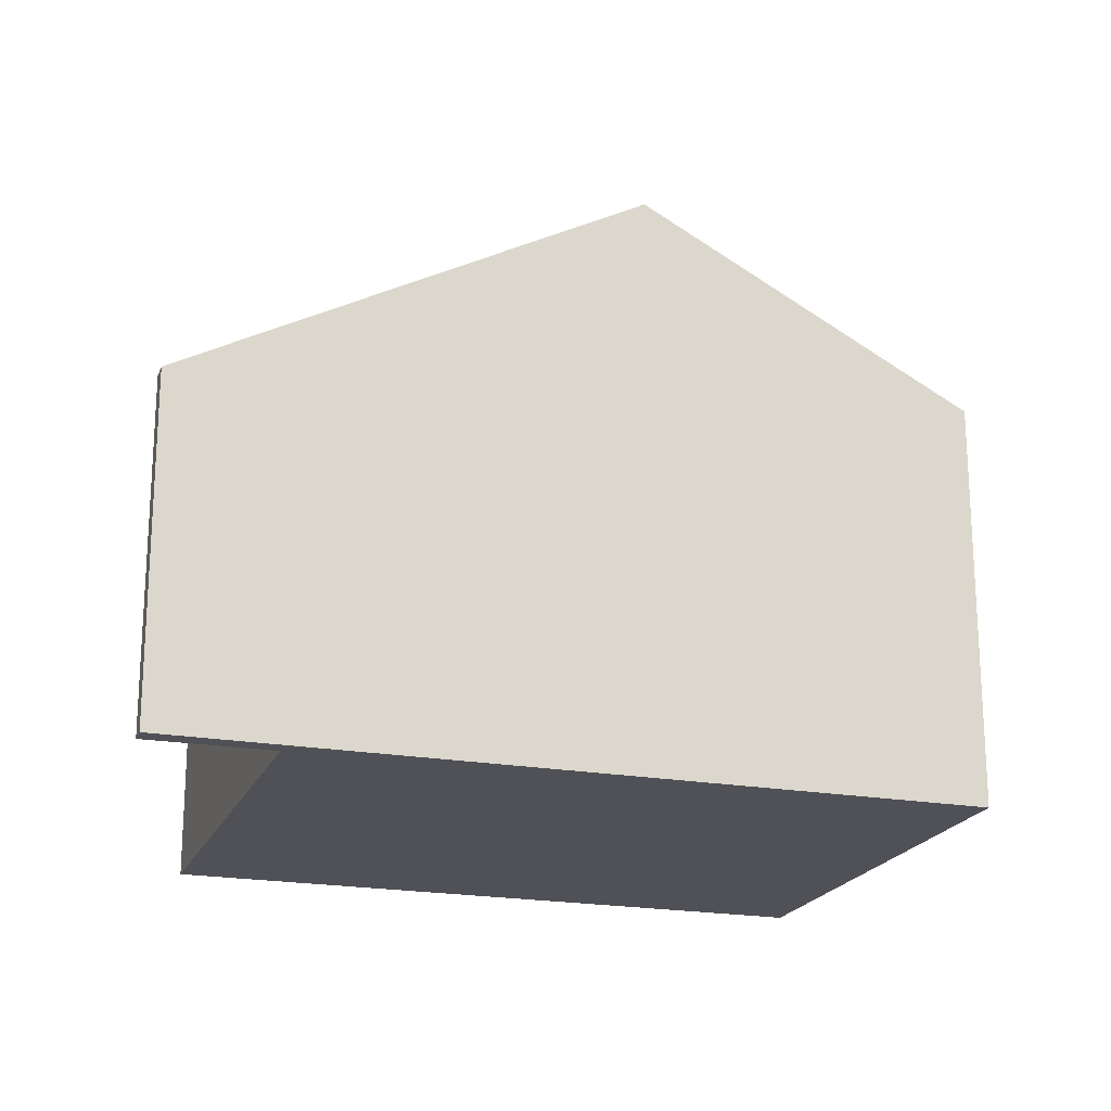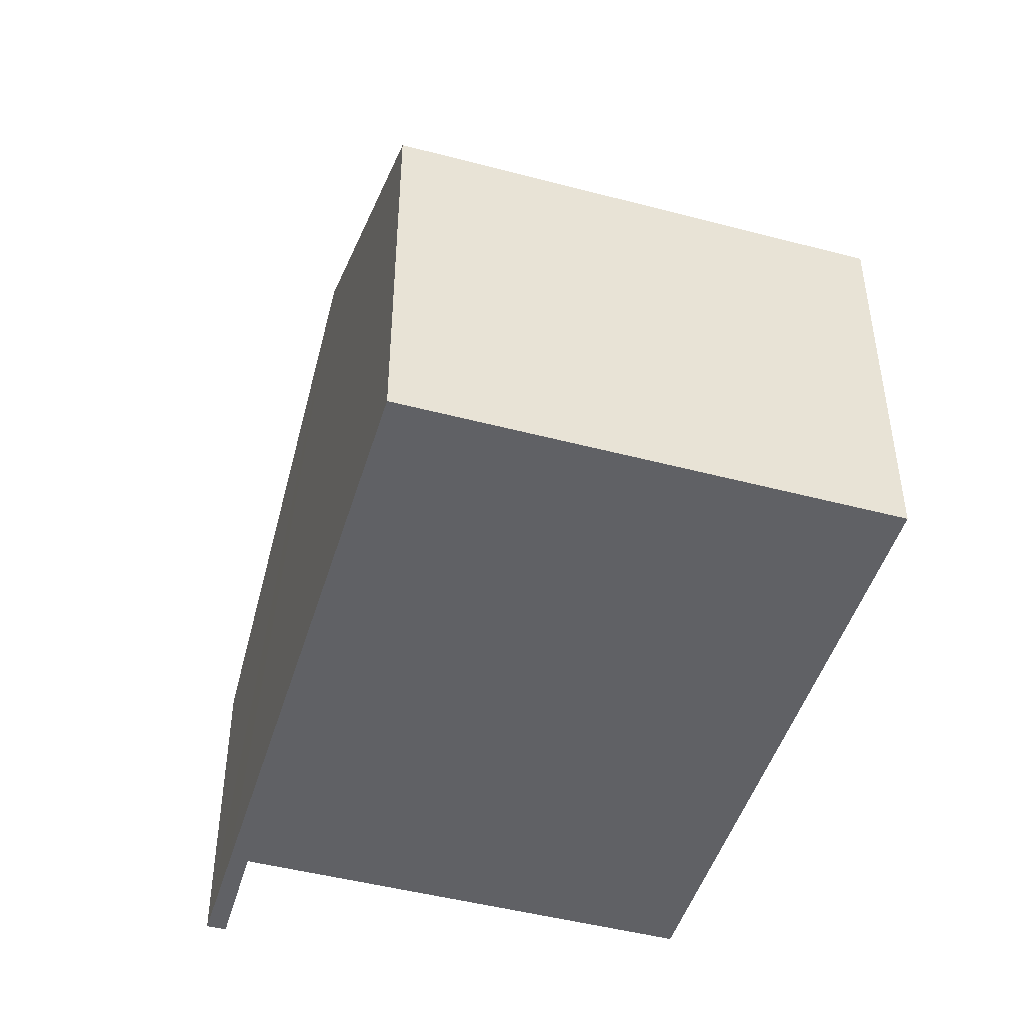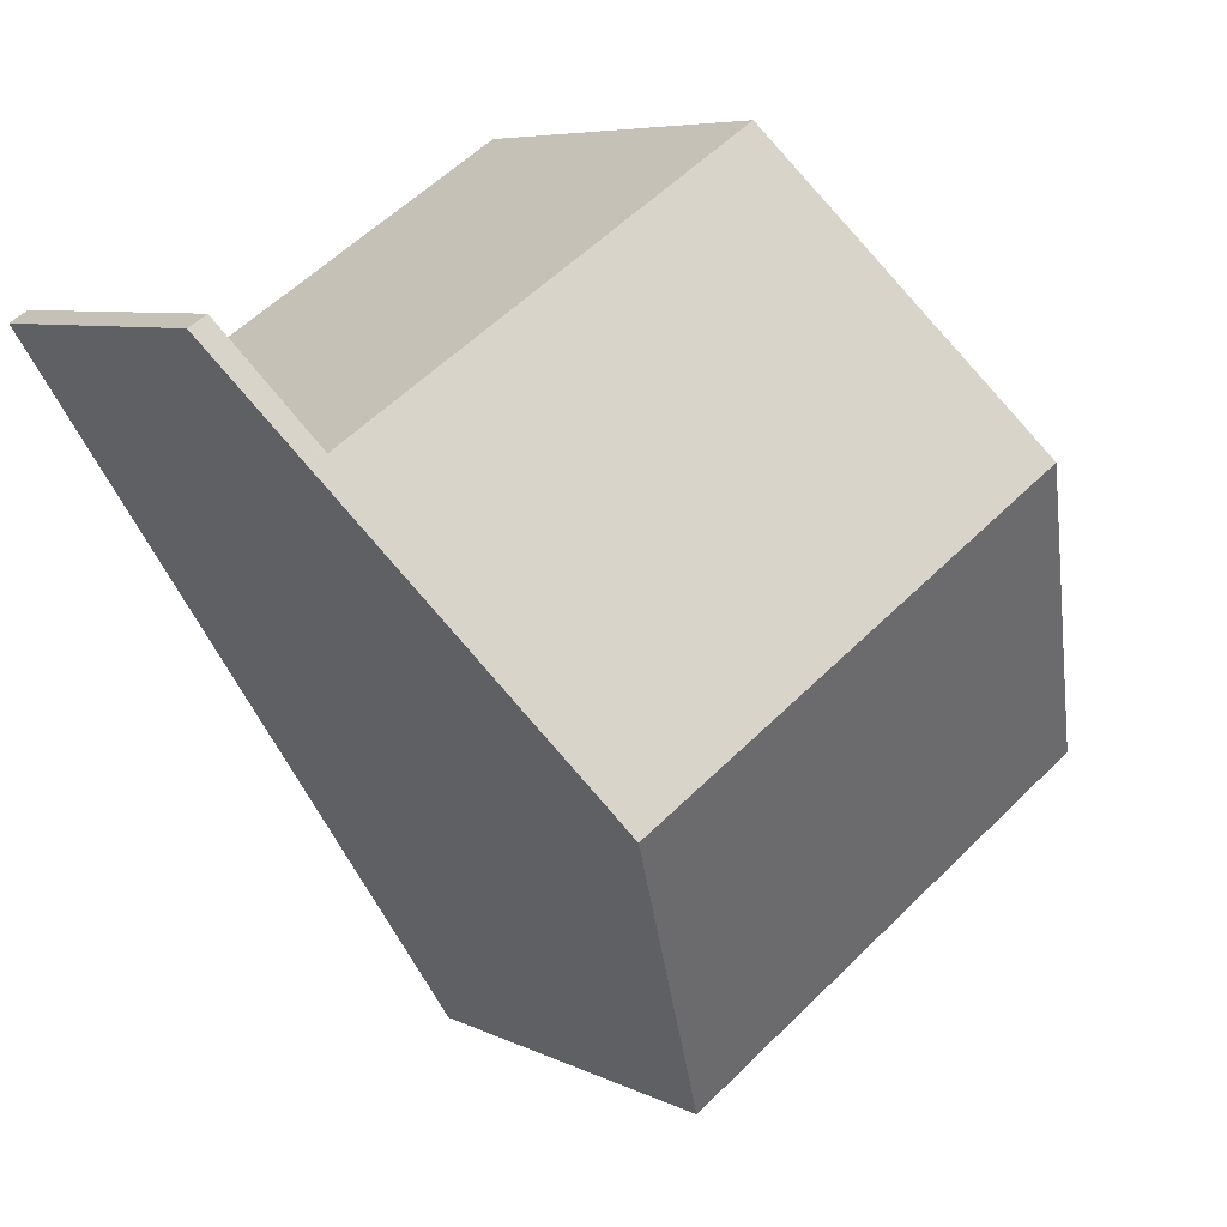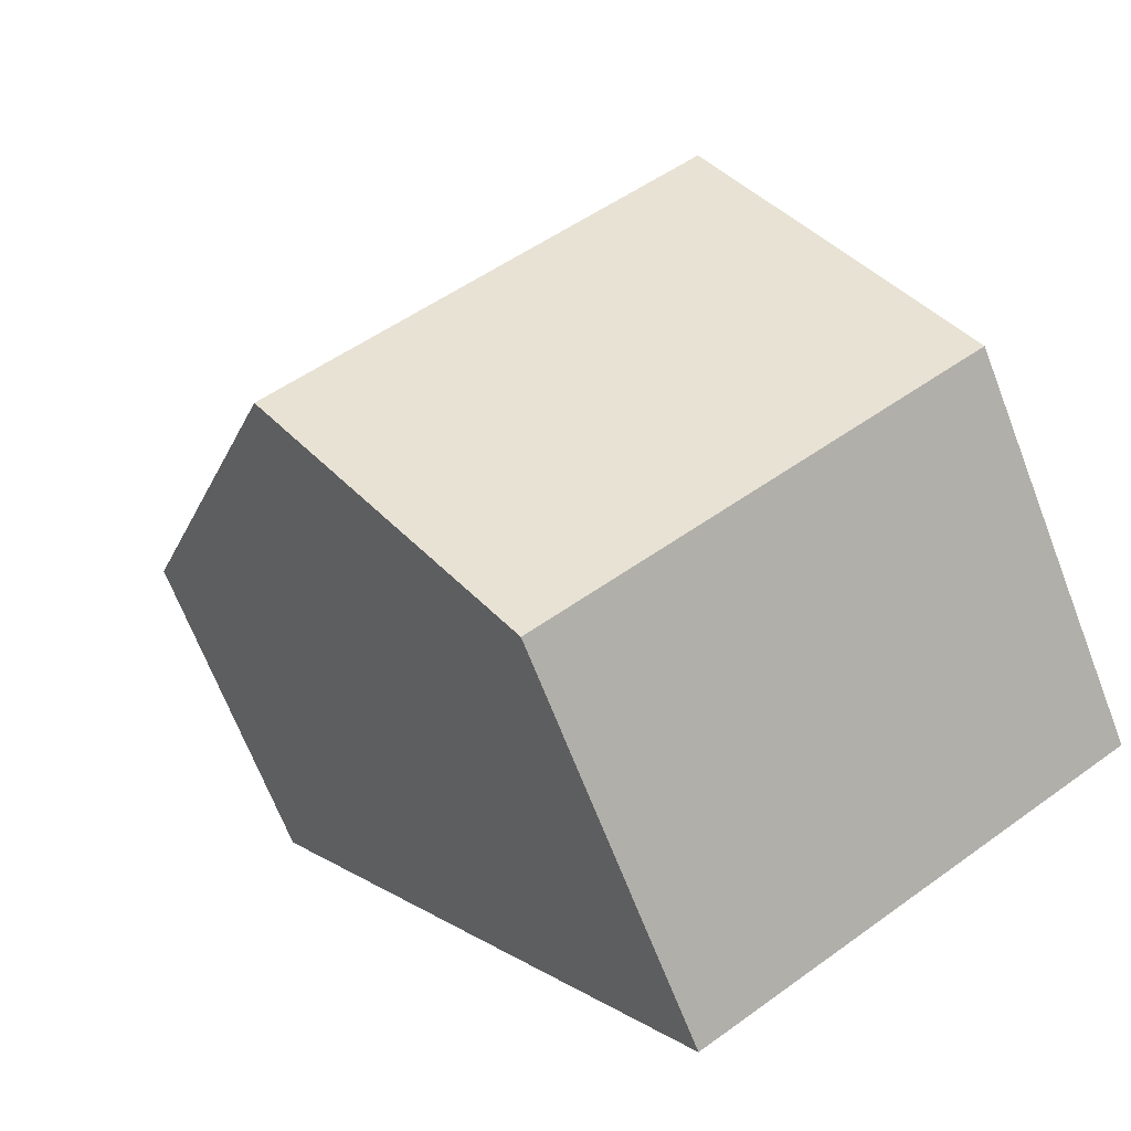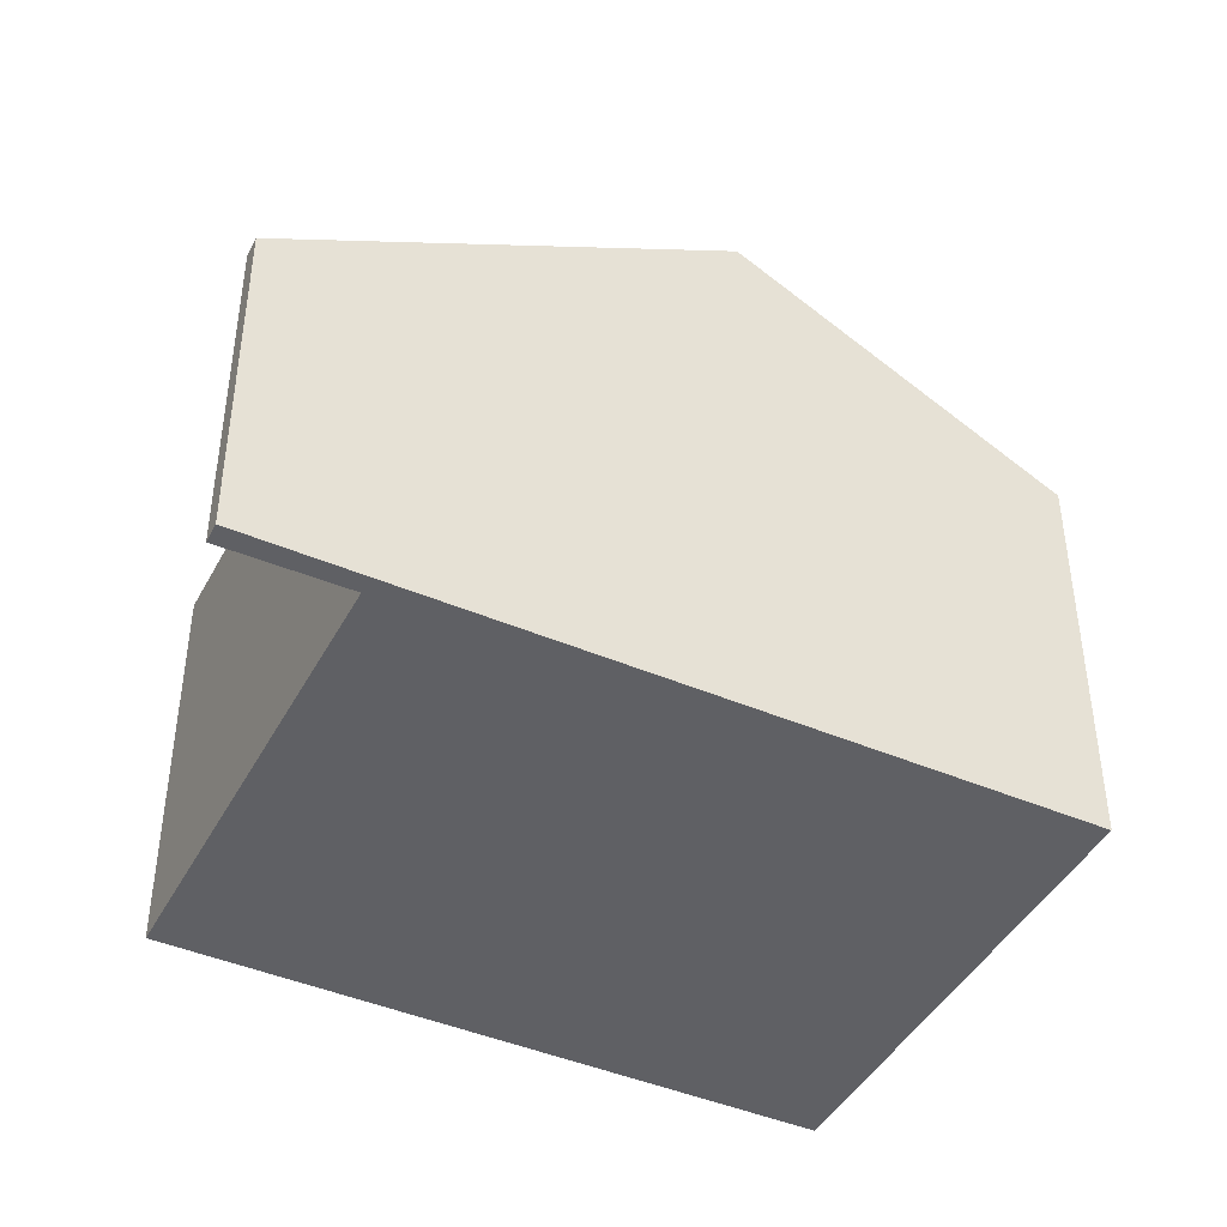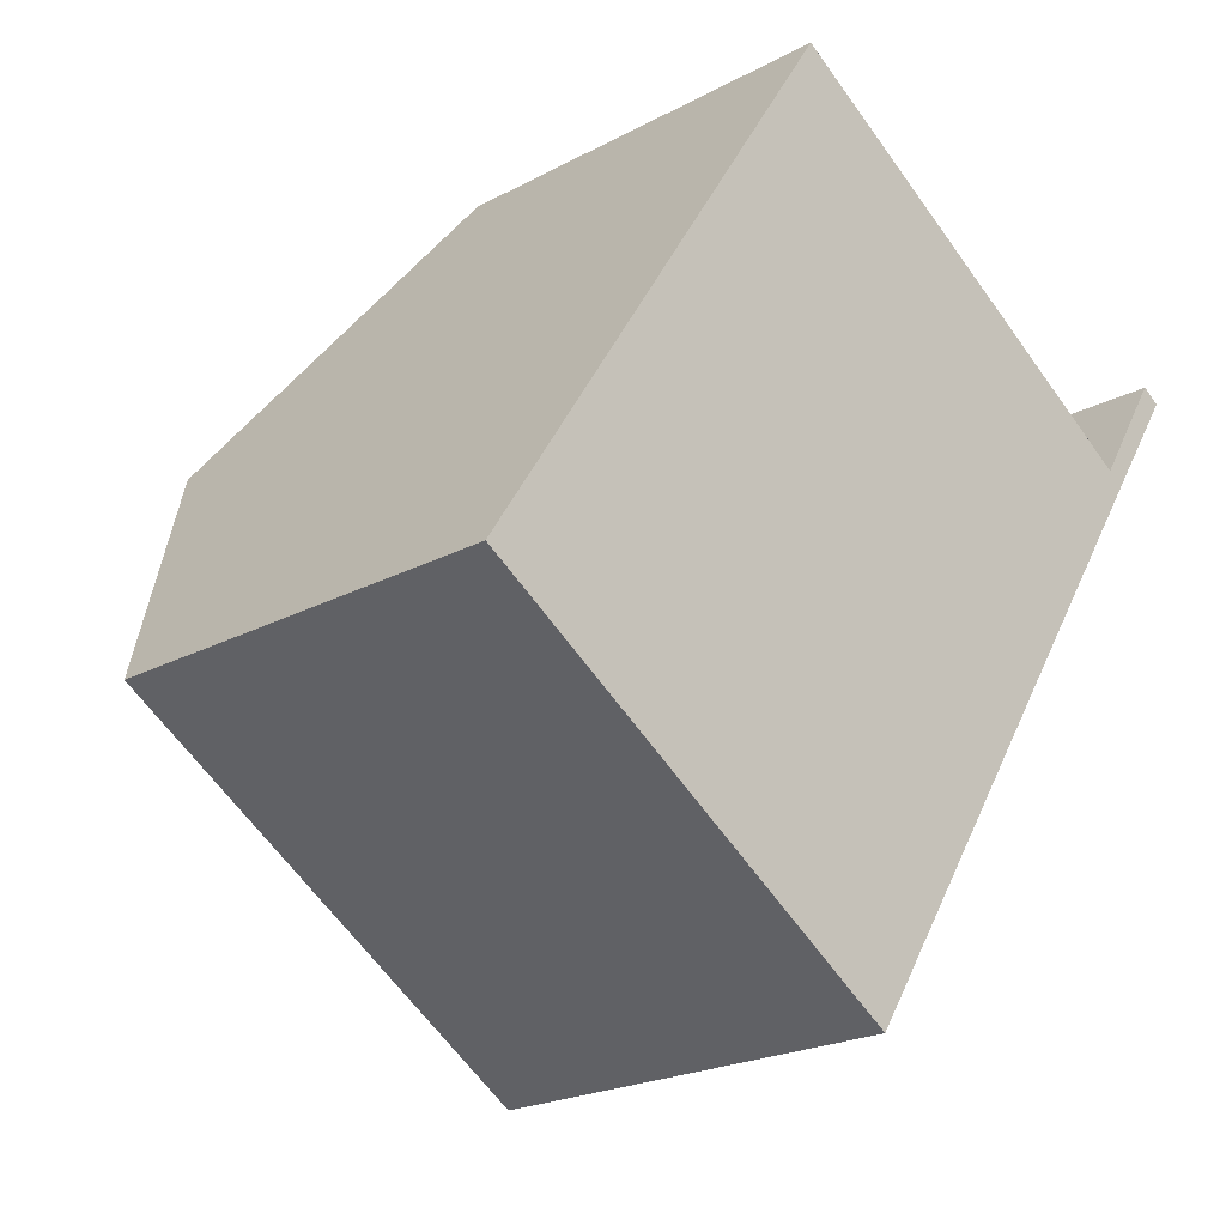
<metadata>
{"format":"obj","ext":"obj","renderer":"f3d","projection":"perspective","resolution":1024,"background":"white","views":[{"elev":-20.5,"azim":104.9,"up":"+Y"},{"elev":-47.2,"azim":-163.6,"up":"+Y"},{"elev":6.4,"azim":145.5,"up":"+Z"},{"elev":-67.9,"azim":-158.9,"up":"+Z"},{"elev":-43.9,"azim":96.4,"up":"+Y"},{"elev":-21.3,"azim":-46.1,"up":"+Z"}]}
</metadata>
<code>
v  5.585 6.176 8.595
v  11.77 6.175 4.578
v  2.793 8.848 4.298
v  12.06 6.123 4.503
v  9.215 8.848 0.123
v  11.82 6.123 4.662
v  13.05 5.177 6.024
v  12.78 5.18 6.194
v  6.42 6.175 -4.174
v  0 6.175 3.781e-16
v  0 0 0
v  2.793 -2.632e-16 4.298
v  5.585 -5.263e-16 8.595
v  11.77 -2.803e-16 4.578
v  12.78 -3.793e-16 6.194
v  11.82 -2.855e-16 4.662
v  13.05 -3.689e-16 6.024
v  12.06 -2.757e-16 4.503
v  9.215 -7.532e-18 0.123
v  6.42 2.556e-16 -4.174
g defaultobject
f 1 2 3
f 3 4 5
f 4 3 2
f 4 2 6
f 4 6 7
f 7 6 8
f 9 3 5
f 3 9 10
f 11 3 10
f 3 11 1
f 1 11 12
f 1 12 13
f 14 6 2
f 6 14 8
f 8 14 15
f 15 14 16
f 13 2 1
f 2 13 14
f 15 7 8
f 7 15 17
f 17 4 7
f 4 17 5
f 5 17 18
f 5 18 9
f 9 18 19
f 9 19 20
f 20 10 9
f 10 20 11
f 15 18 17
f 18 15 16
f 18 16 19
f 19 16 14
f 19 14 13
f 19 13 20
f 20 13 12
f 20 12 11

</code>
